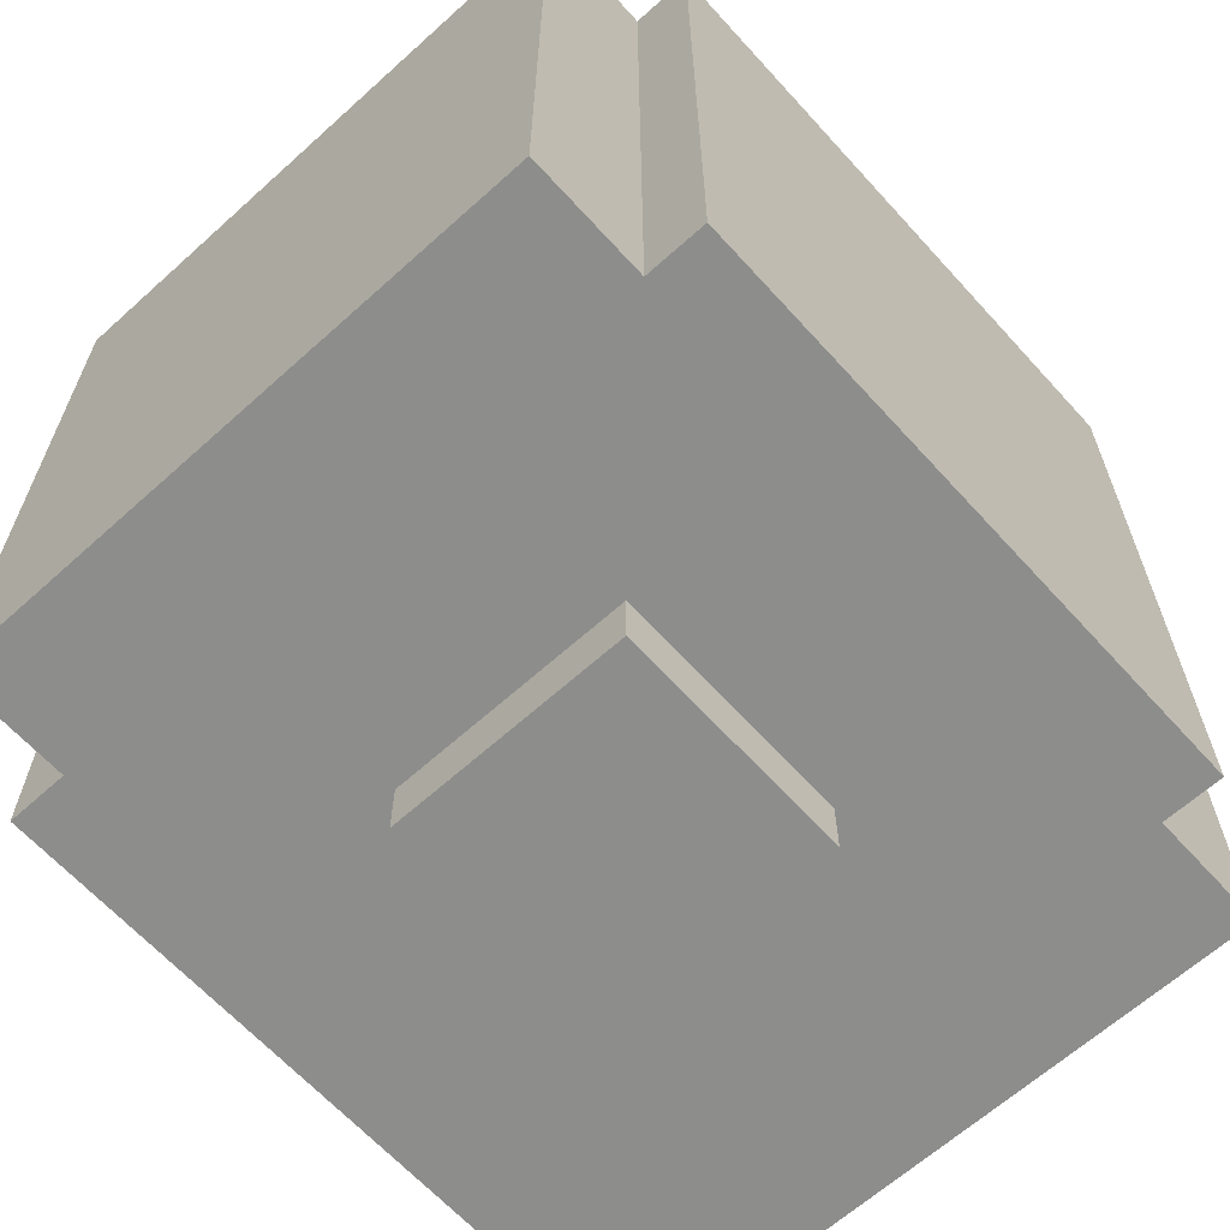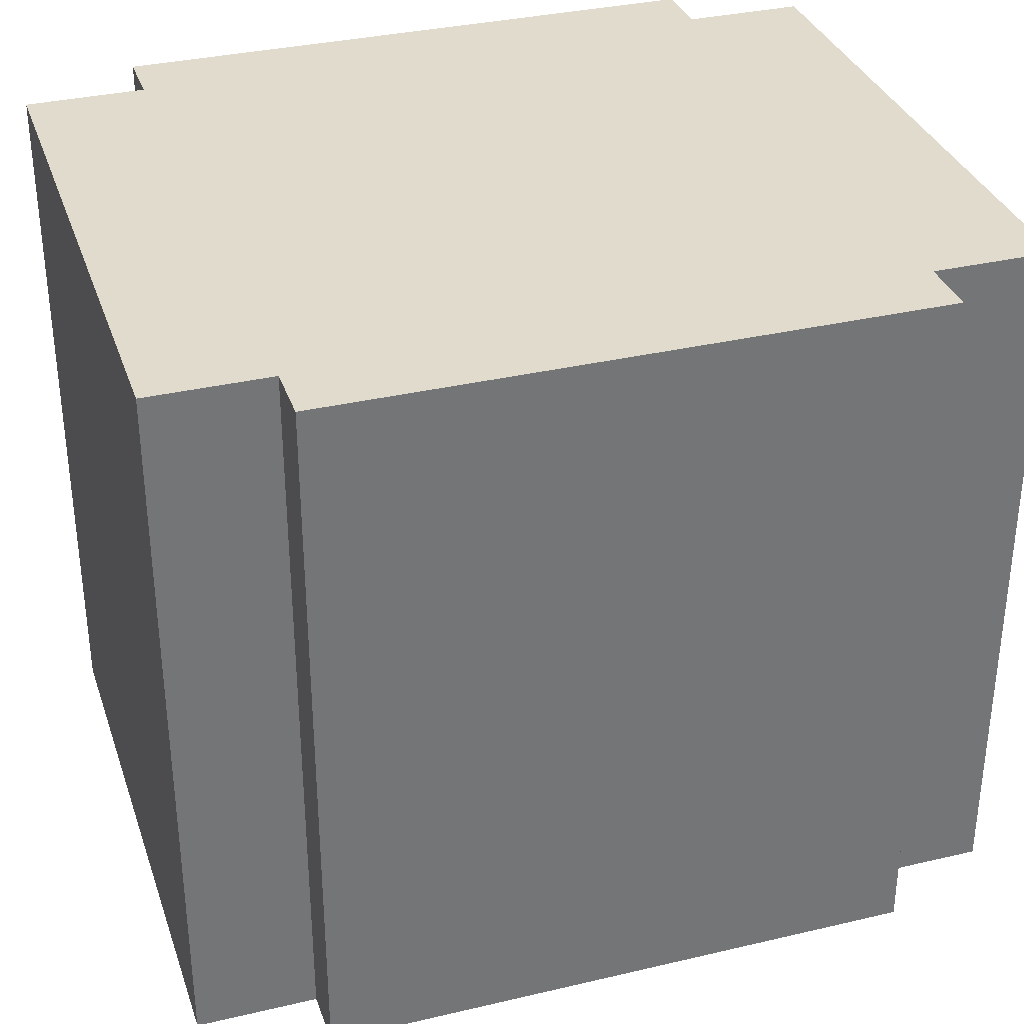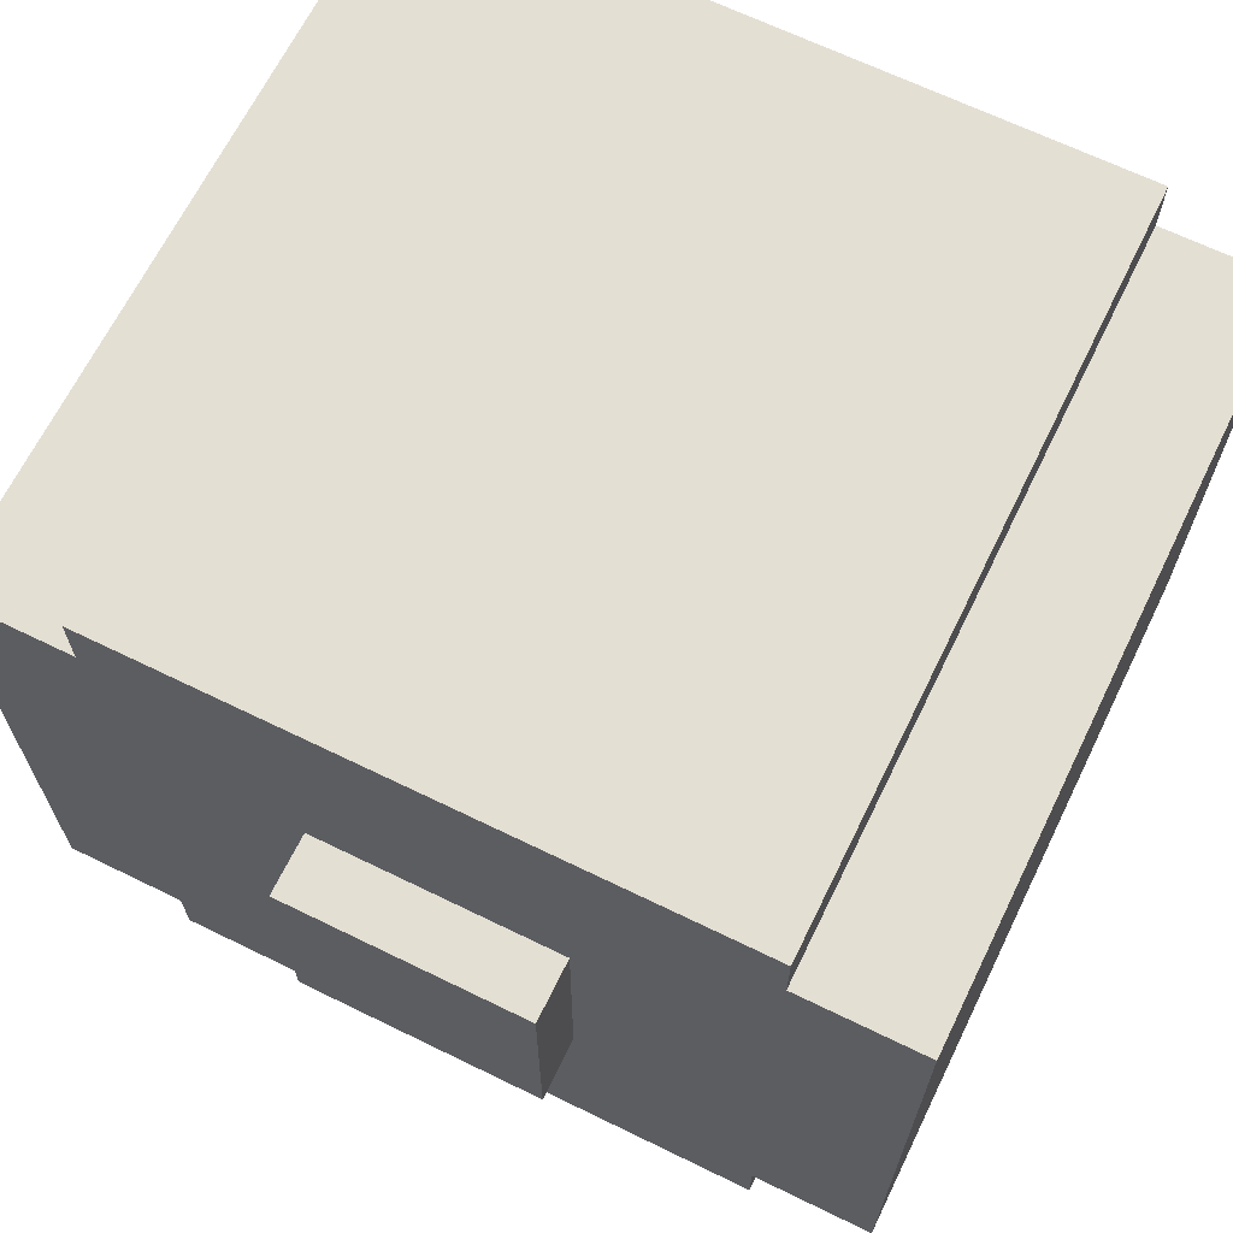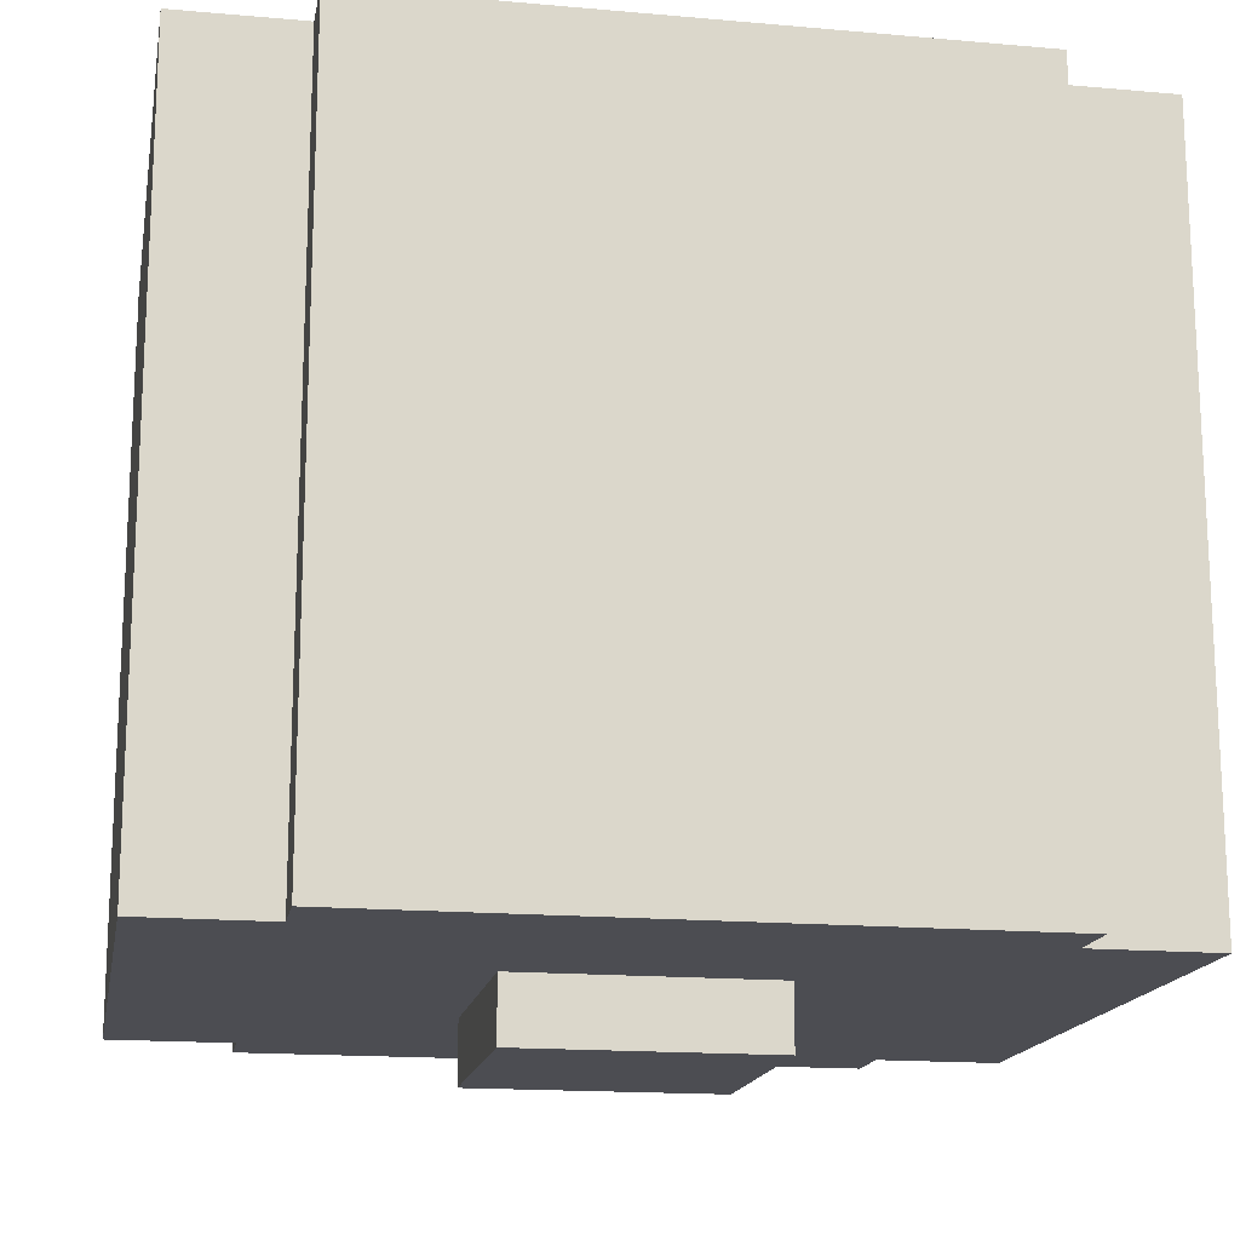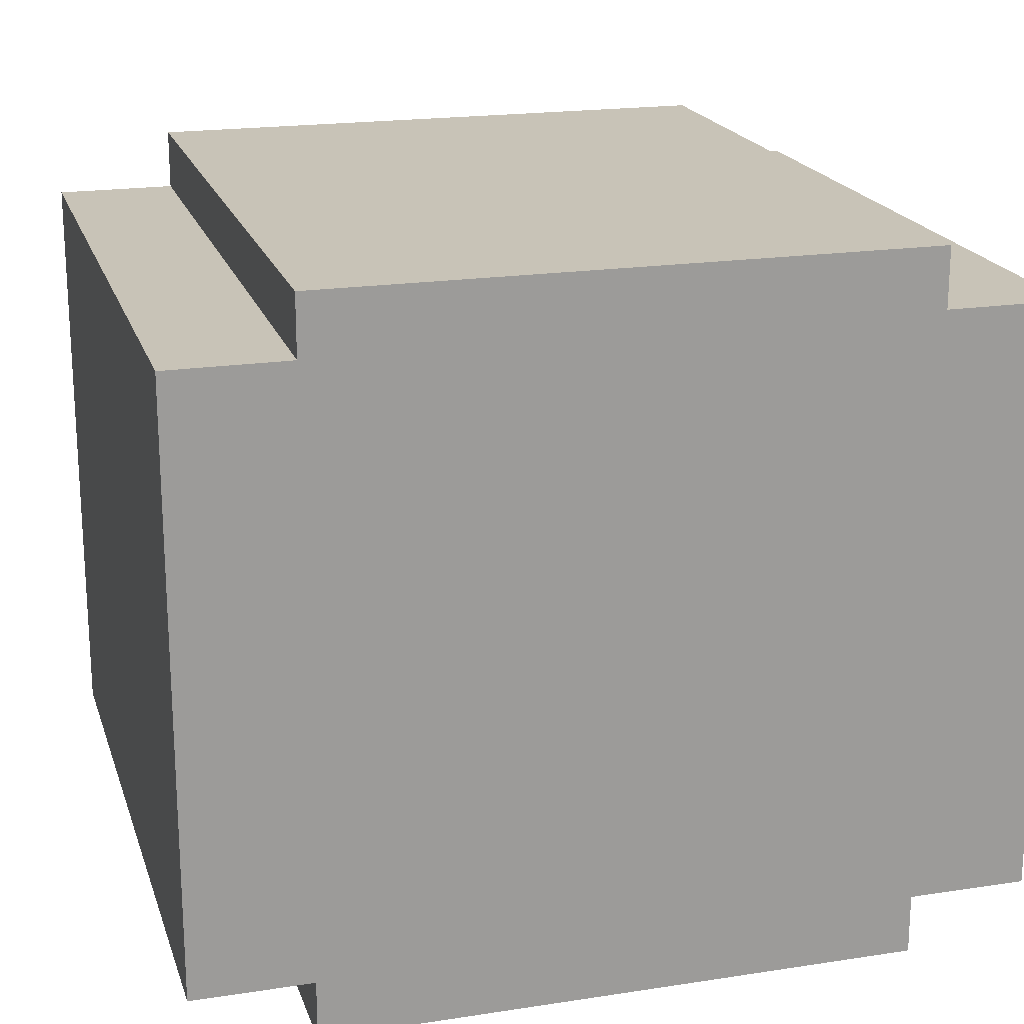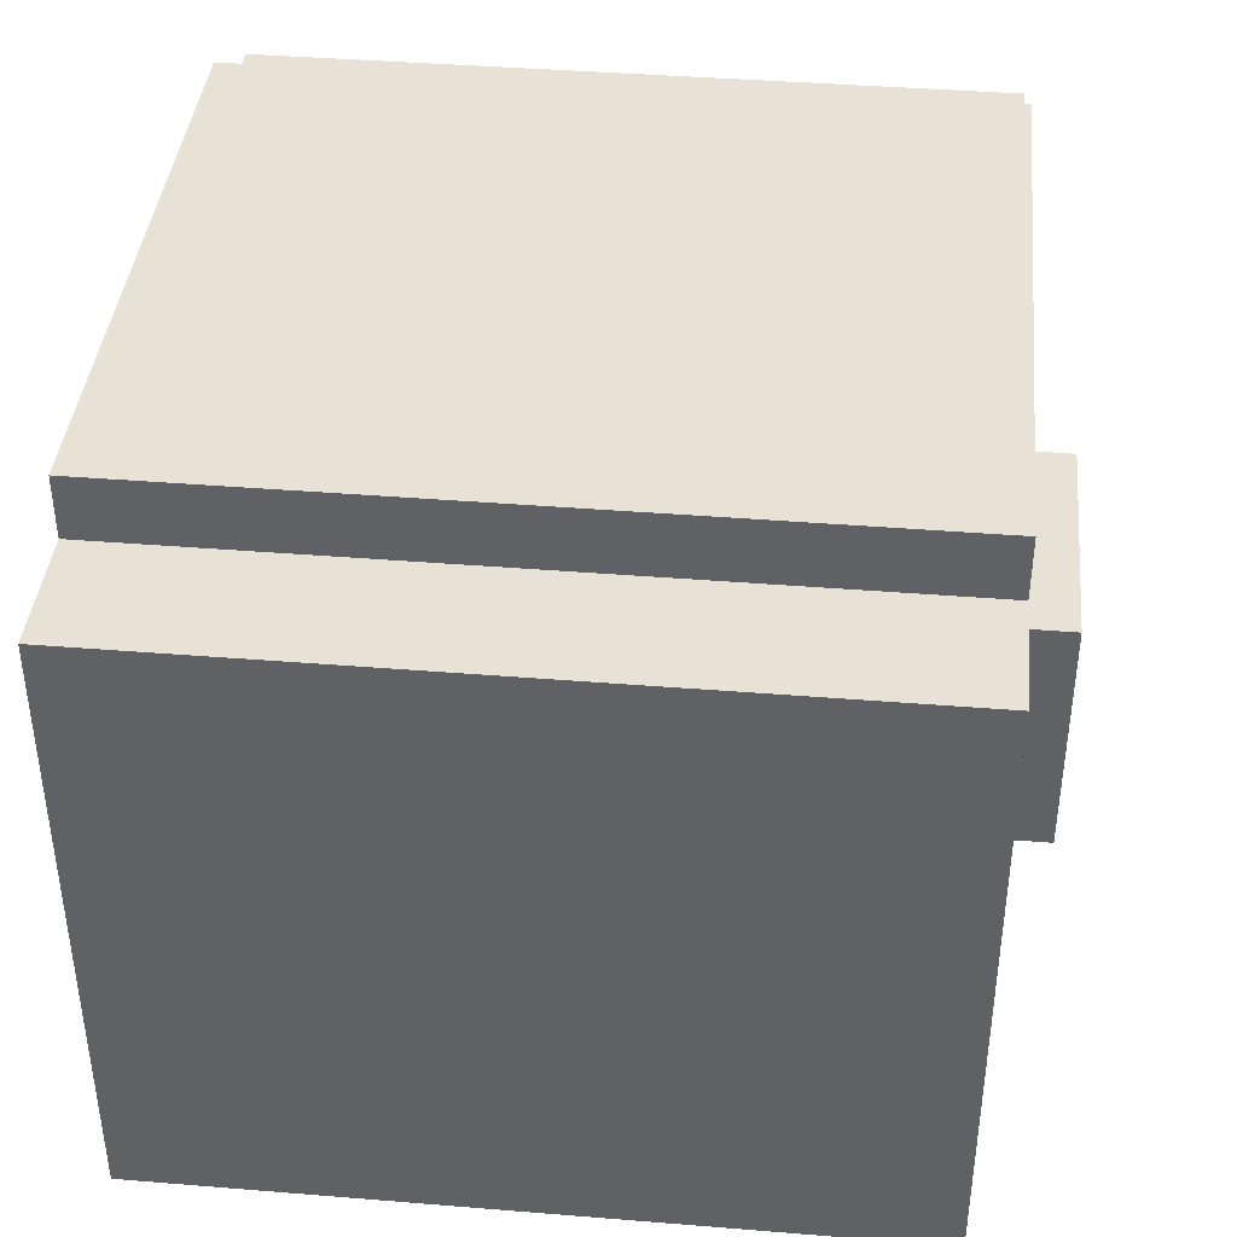
<metadata>
{"format":"obj","ext":"obj","renderer":"f3d","projection":"perspective","resolution":1024,"background":"white","views":[{"elev":-64.5,"azim":132.2,"up":"+Z"},{"elev":33.9,"azim":162.3,"up":"+Z"},{"elev":66.5,"azim":-153.9,"up":"+Y"},{"elev":-16.4,"azim":169.7,"up":"+Z"},{"elev":19.7,"azim":-15.9,"up":"+Y"},{"elev":40.5,"azim":95.7,"up":"+Y"}]}
</metadata>
<code>
o
v 0.6 2.9 -0.7
v 0.6 2.9 -1.9
v 0.6 3.9 -0.7
v 0.6 3.9 -1.9
v 0.8 2.8 -0.7
v 0.8 2.8 -1.9
v 0.8 2.9 -0.7
v 0.8 2.9 -1.9
v 0.8 3.9 -0.7
v 0.8 3.9 -1.9
v 0.8 4 -0.7
v 0.8 4 -1.9
v 1.1 3.2 -1.9
v 1.1 3.2 -2
v 1.1 3.6 -1.9
v 1.1 3.6 -2
v 1.5 3.2 -1.9
v 1.5 3.2 -2
v 1.5 3.6 -1.9
v 1.5 3.6 -2
v 1.8 2.8 -0.7
v 1.8 2.8 -1.9
v 1.8 2.9 -0.7
v 1.8 2.9 -1.9
v 1.8 3.9 -0.7
v 1.8 3.9 -1.9
v 1.8 4 -0.7
v 1.8 4 -1.9
v 2 2.9 -0.7
v 2 2.9 -1.9
v 2 3.9 -0.7
v 2 3.9 -1.9
v 0.6 2.9 -0.7
v 0.6 3.9 -0.7
v 0.8 2.8 -0.7
v 0.8 2.9 -0.7
v 0.8 3.9 -0.7
v 0.8 4 -0.7
v 1.8 2.8 -0.7
v 1.8 2.9 -0.7
v 1.8 3.9 -0.7
v 1.8 4 -0.7
v 2 2.9 -0.7
v 2 3.9 -0.7
v 0.6 2.9 -1.9
v 0.6 3.9 -1.9
v 0.8 2.8 -1.9
v 0.8 2.9 -1.9
v 0.8 3.9 -1.9
v 0.8 4 -1.9
v 1.1 3.2 -1.9
v 1.1 3.6 -1.9
v 1.5 3.2 -1.9
v 1.5 3.6 -1.9
v 1.8 2.8 -1.9
v 1.8 2.9 -1.9
v 1.8 3.9 -1.9
v 1.8 4 -1.9
v 2 2.9 -1.9
v 2 3.9 -1.9
v 1.1 3.2 -2
v 1.1 3.6 -2
v 1.5 3.2 -2
v 1.5 3.6 -2
v 0.8 2.8 -0.7
v 1.8 2.8 -0.7
v 0.8 2.8 -1.9
v 1.8 2.8 -1.9
v 0.6 2.9 -0.7
v 0.8 2.9 -0.7
v 1.8 2.9 -0.7
v 2 2.9 -0.7
v 0.6 2.9 -1.9
v 0.8 2.9 -1.9
v 1.8 2.9 -1.9
v 2 2.9 -1.9
v 1.1 3.2 -1.9
v 1.5 3.2 -1.9
v 1.1 3.2 -2
v 1.5 3.2 -2
v 1.1 3.6 -1.9
v 1.5 3.6 -1.9
v 1.1 3.6 -2
v 1.5 3.6 -2
v 0.6 3.9 -0.7
v 0.8 3.9 -0.7
v 1.8 3.9 -0.7
v 2 3.9 -0.7
v 0.6 3.9 -1.9
v 0.8 3.9 -1.9
v 1.8 3.9 -1.9
v 2 3.9 -1.9
v 0.8 4 -0.7
v 1.8 4 -0.7
v 0.8 4 -1.9
v 1.8 4 -1.9
f 3 2 1
f 4 2 3
f 7 6 5
f 8 6 7
f 11 10 9
f 12 10 11
f 15 14 13
f 16 14 15
f 17 18 19
f 19 18 20
f 21 22 23
f 23 22 24
f 25 26 27
f 27 26 28
f 29 30 31
f 31 30 32
f 36 34 33
f 37 34 36
f 39 36 35
f 39 38 37
f 39 37 36
f 40 38 39
f 41 38 40
f 42 38 41
f 43 41 40
f 44 41 43
f 45 46 48
f 48 46 49
f 47 48 51
f 49 50 51
f 48 49 51
f 51 50 52
f 47 51 53
f 52 50 54
f 47 53 55
f 53 54 55
f 55 54 56
f 54 50 57
f 56 54 57
f 57 50 58
f 56 57 59
f 59 57 60
f 61 62 63
f 63 62 64
f 67 66 65
f 68 66 67
f 73 70 69
f 74 70 73
f 75 72 71
f 76 72 75
f 79 78 77
f 80 78 79
f 81 82 83
f 83 82 84
f 85 86 89
f 89 86 90
f 87 88 91
f 91 88 92
f 93 94 95
f 95 94 96

</code>
